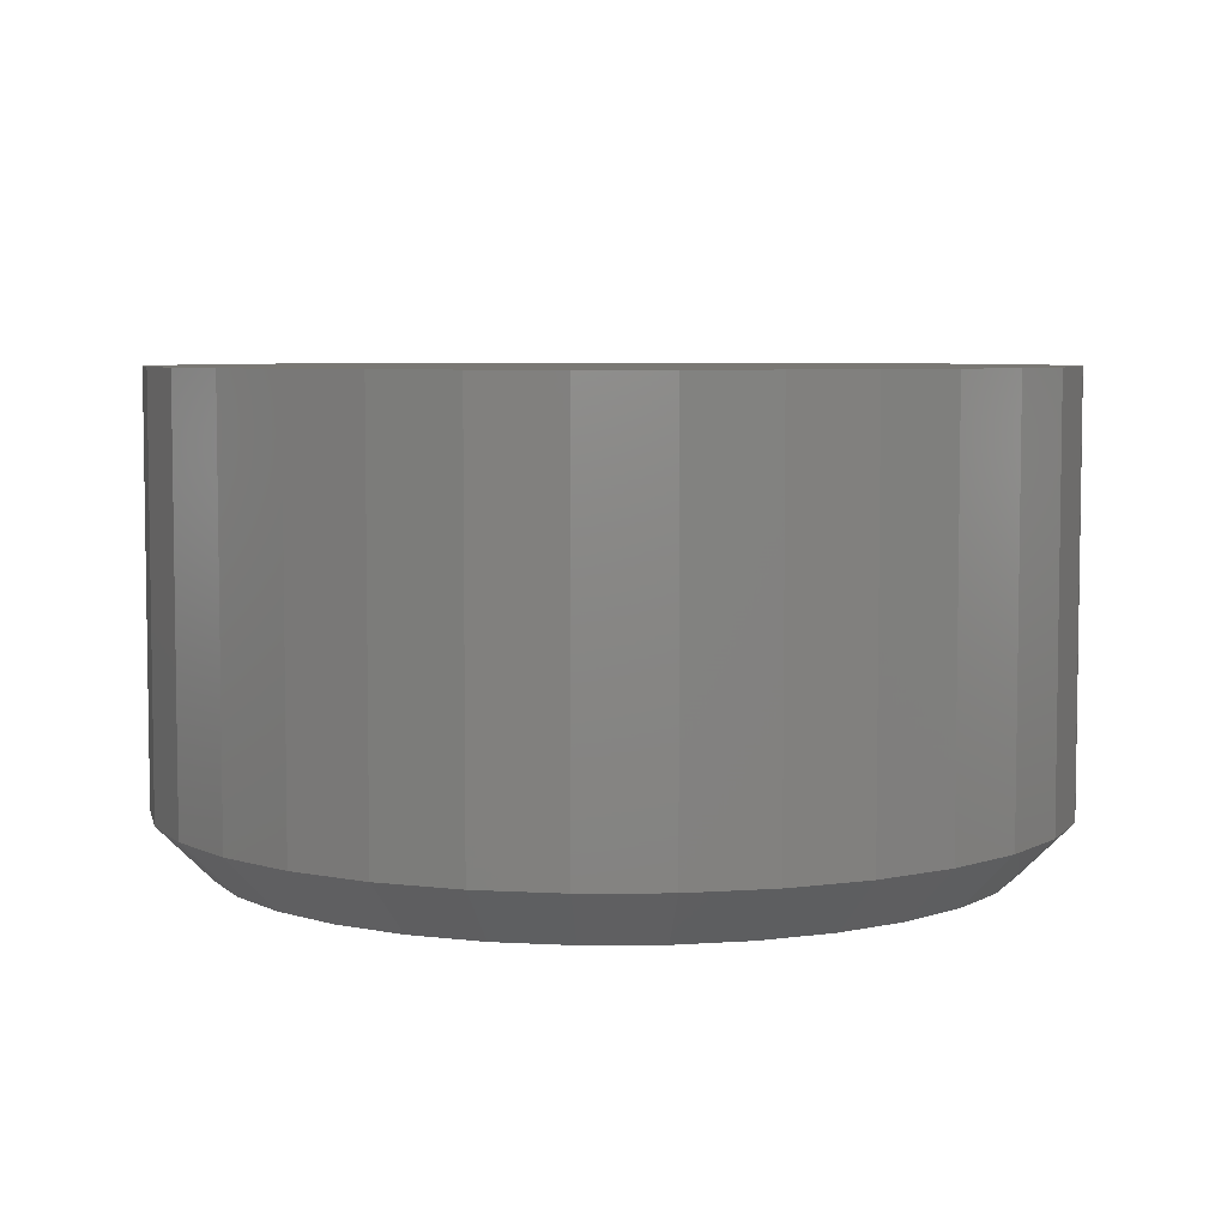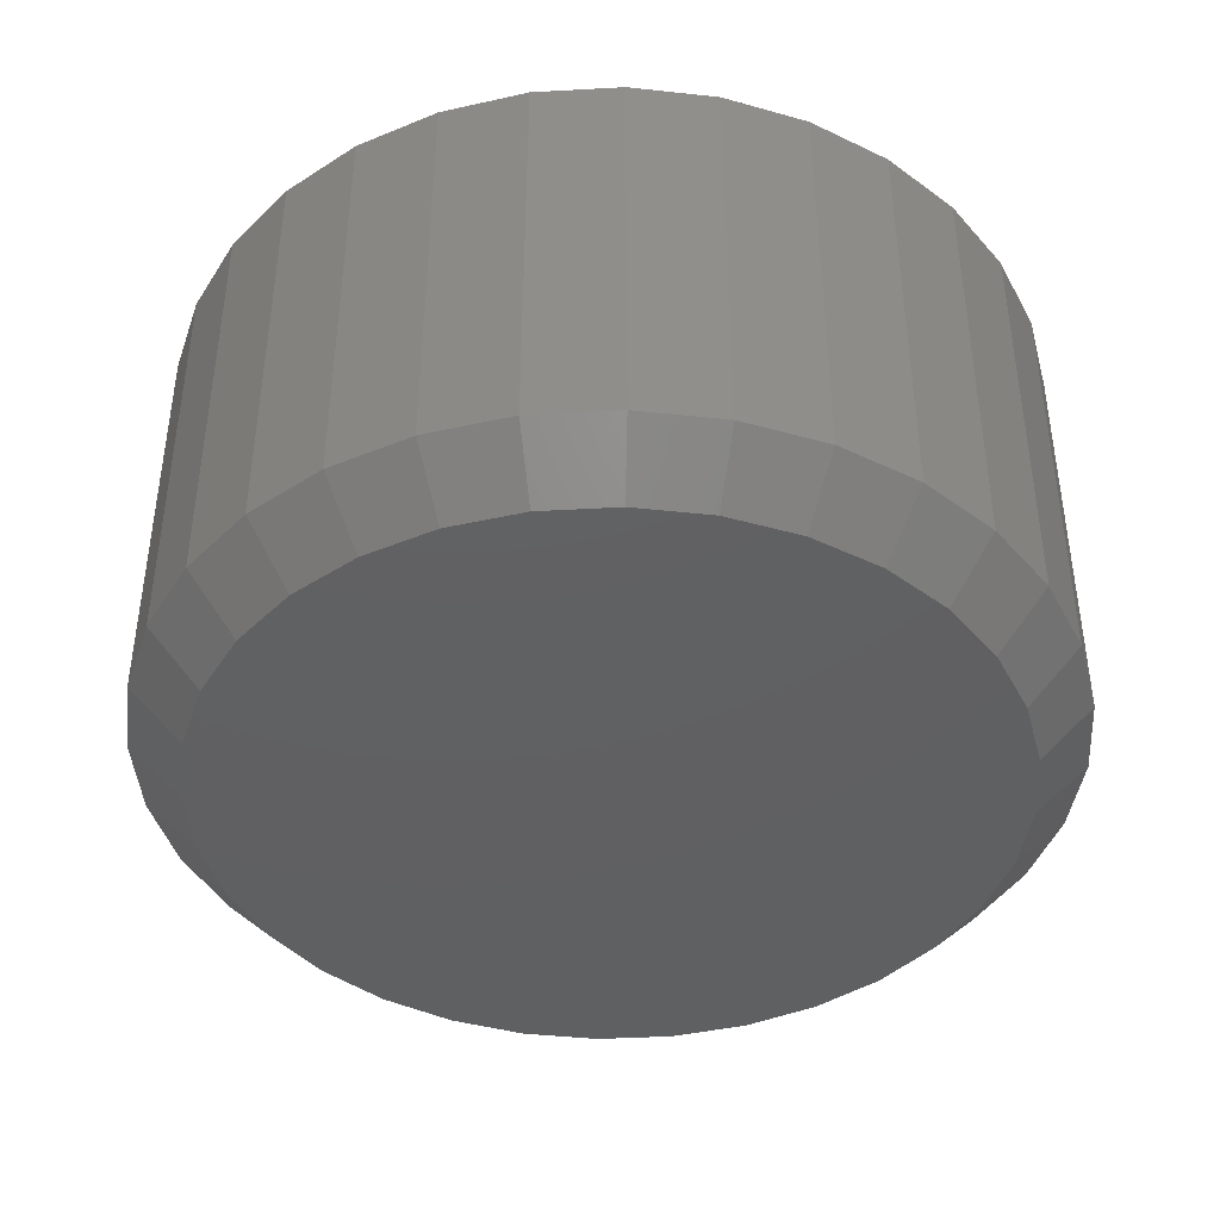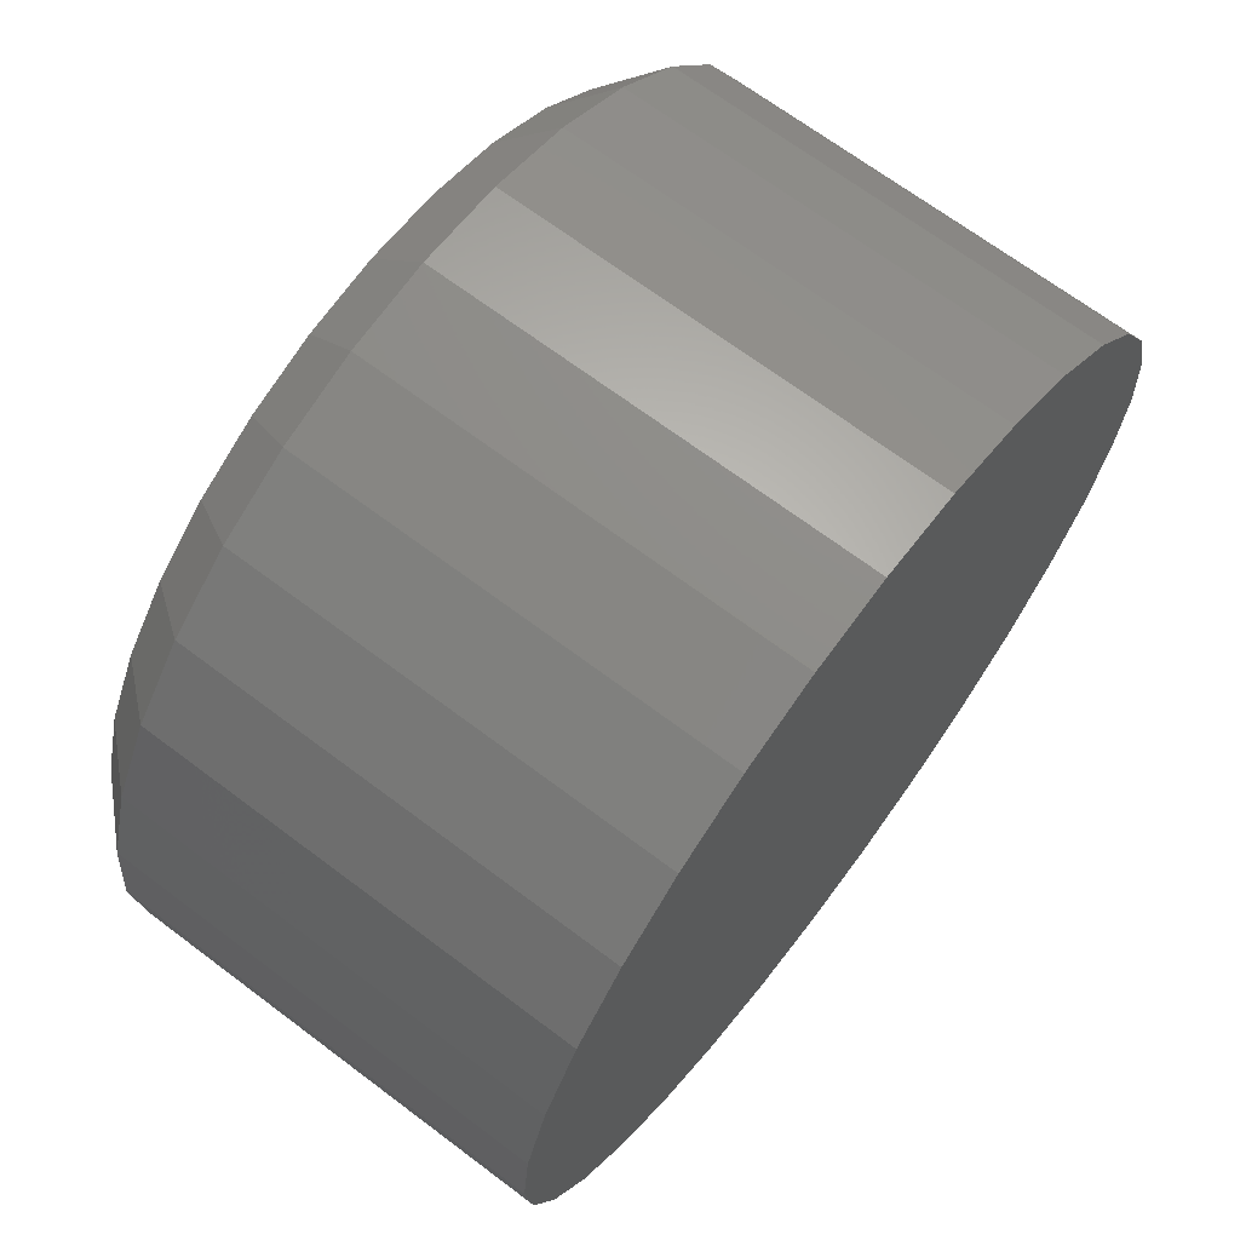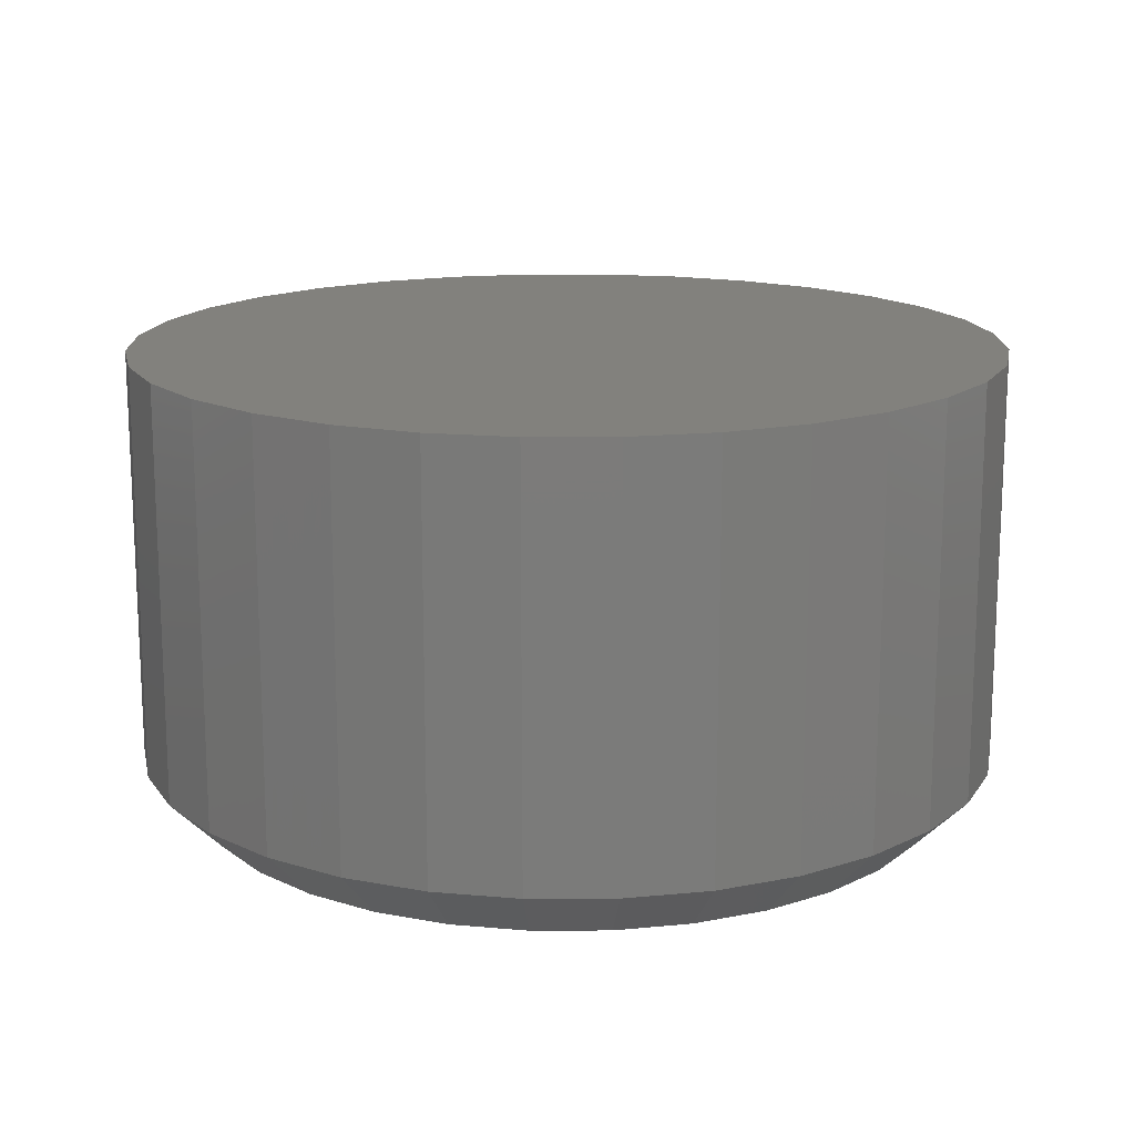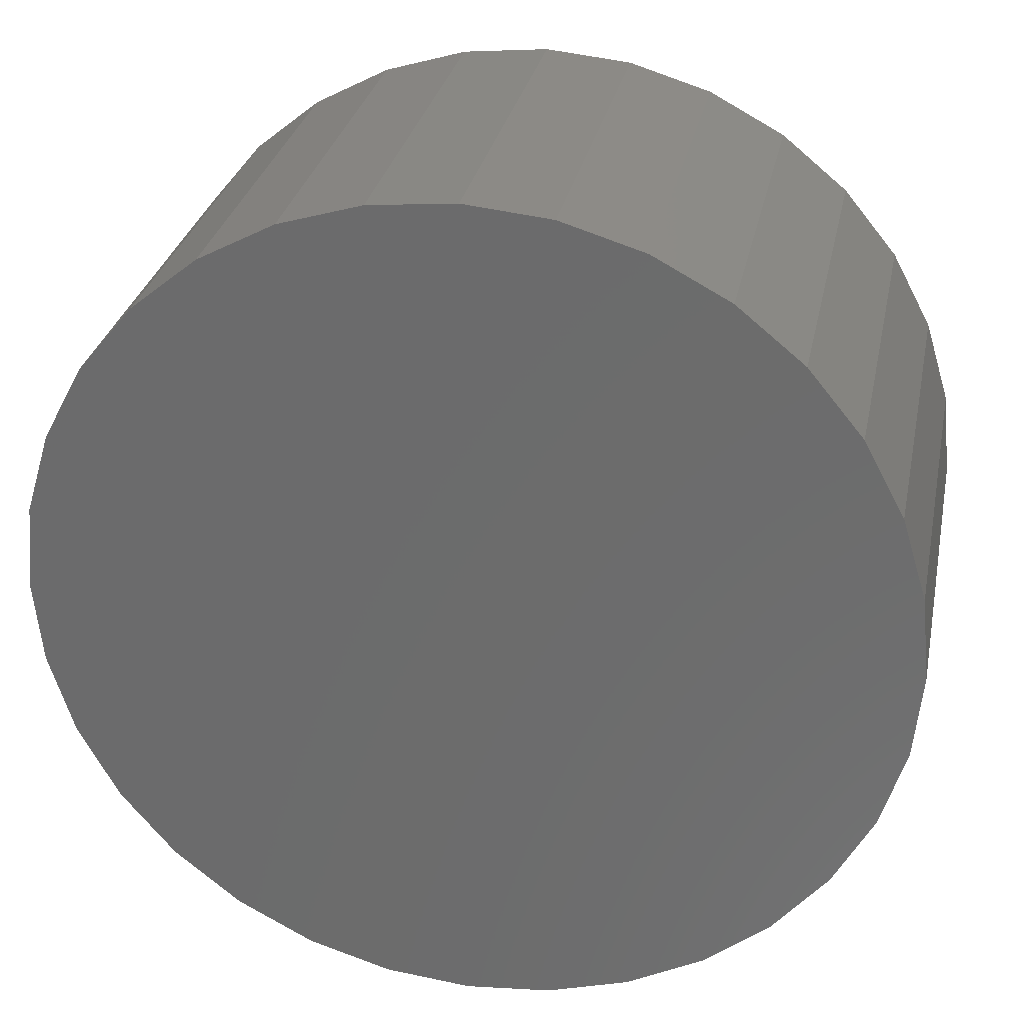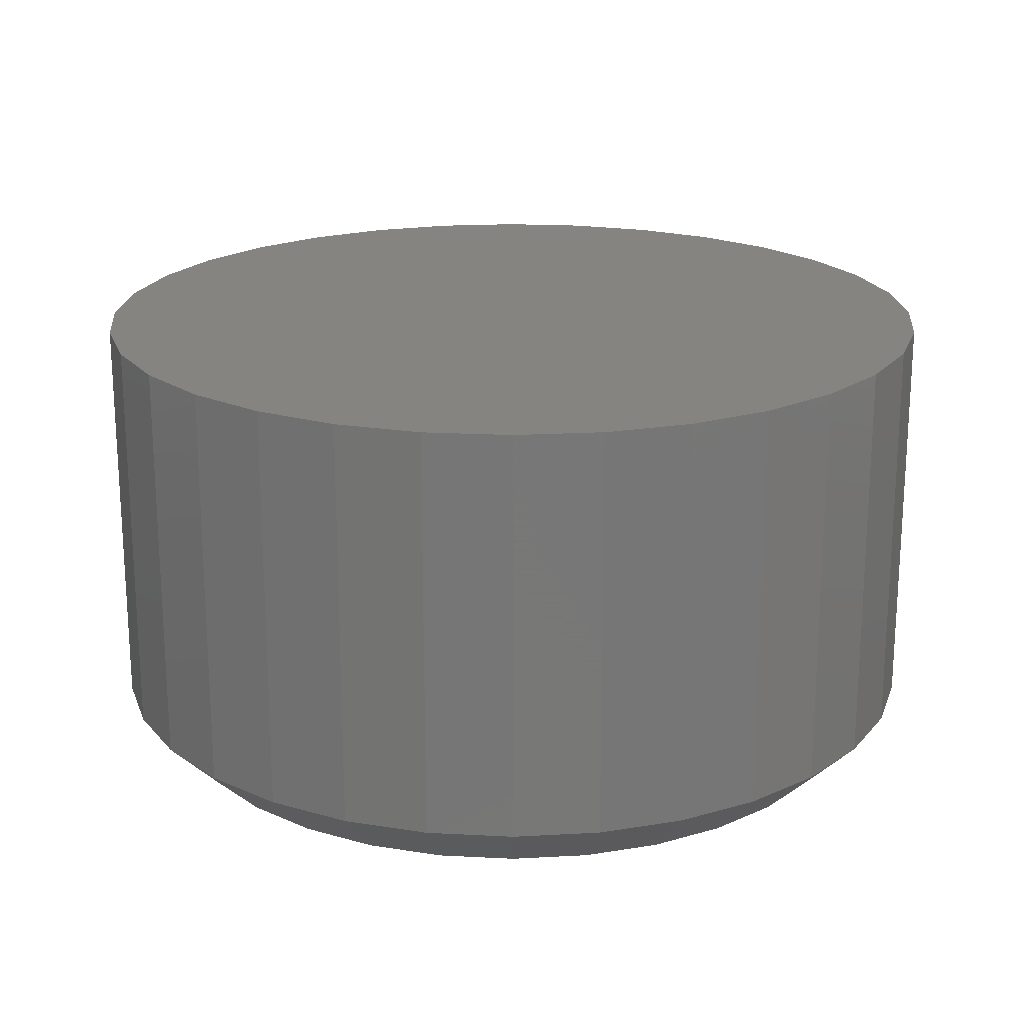
<metadata>
{"format":"stl","ext":"stl","renderer":"f3d","projection":"perspective","resolution":1024,"background":"white","views":[{"elev":5.7,"azim":15.7,"up":"+Z"},{"elev":-41.9,"azim":-69.3,"up":"+Z"},{"elev":68.4,"azim":-53.0,"up":"+Y"},{"elev":15.6,"azim":-163.6,"up":"+Z"},{"elev":29.5,"azim":11.3,"up":"+Y"},{"elev":20.0,"azim":11.1,"up":"+Z"}]}
</metadata>
<code>
# stl→obj: 96 verts, 188 faces
v 0.007895 0.166 0
v 0.04029 0.1628 0
v -0.0245 0.1628 0
v -0.05564 0.1534 0
v 0.07143 0.1534 0
v 0.04029 -0.1628 0
v -0.0245 -0.1628 0
v 0.07143 -0.1534 0
v 0.007895 -0.166 0
v -0.05564 -0.1534 0
v -0.08435 -0.1381 0
v 0.1001 -0.1381 0
v -0.1095 -0.1174 0
v 0.1253 -0.1174 0
v -0.1302 -0.09224 0
v 0.1459 -0.09224 0
v -0.1455 -0.06354 0
v 0.1613 -0.06354 0
v -0.155 -0.03239 0
v 0.1707 -0.03239 0
v -0.1581 -5.909e-17 0
v 0.1739 -1.938e-16 0
v -0.155 0.03239 0
v 0.1707 0.03239 0
v -0.1455 0.06354 0
v 0.1613 0.06354 0
v -0.1302 0.09224 0
v 0.1459 0.09224 0
v -0.1095 0.1174 0
v 0.1253 0.1174 0
v -0.08435 0.1381 0
v 0.1001 0.1381 0
v 0.1974 -2.147e-16 0.02344
v 0.1974 0 0.2031
v 0.1937 -0.03696 0.02344
v 0.1937 -0.03696 0.2031
v 0.1829 -0.07251 0.02344
v 0.1829 -0.07251 0.2031
v 0.1654 -0.1053 0.02344
v 0.1654 -0.1053 0.2031
v 0.1419 -0.134 0.02344
v 0.1419 -0.134 0.2031
v 0.1132 -0.1575 0.02344
v 0.1132 -0.1575 0.2031
v 0.0804 -0.1751 0.02344
v 0.0804 -0.1751 0.2031
v 0.04486 -0.1858 0.02344
v 0.04486 -0.1858 0.2031
v 0.007895 -0.1895 0.02344
v 0.007895 -0.1895 0.2031
v -0.02907 -0.1858 0.02344
v -0.02907 -0.1858 0.2031
v -0.06461 -0.1751 0.02344
v -0.06461 -0.1751 0.2031
v -0.09737 -0.1575 0.02344
v -0.09737 -0.1575 0.2031
v -0.1261 -0.134 0.02344
v -0.1261 -0.134 0.2031
v -0.1496 -0.1053 0.02344
v -0.1496 -0.1053 0.2031
v -0.1672 -0.07251 0.02344
v -0.1672 -0.07251 0.2031
v -0.1779 -0.03696 0.02344
v -0.1779 -0.03696 0.2031
v -0.1816 2.32e-17 0.02344
v -0.1816 2.32e-17 0.2031
v -0.1779 0.03696 0.02344
v -0.1779 0.03696 0.2031
v -0.1672 0.07251 0.02344
v -0.1672 0.07251 0.2031
v -0.1496 0.1053 0.02344
v -0.1496 0.1053 0.2031
v -0.1261 0.134 0.02344
v -0.1261 0.134 0.2031
v -0.09737 0.1575 0.02344
v -0.09737 0.1575 0.2031
v -0.06461 0.1751 0.02344
v -0.06461 0.1751 0.2031
v -0.02907 0.1858 0.02344
v -0.02907 0.1858 0.2031
v 0.007895 0.1895 0.02344
v 0.007895 0.1895 0.2031
v 0.04486 0.1858 0.02344
v 0.04486 0.1858 0.2031
v 0.0804 0.1751 0.02344
v 0.0804 0.1751 0.2031
v 0.1132 0.1575 0.02344
v 0.1132 0.1575 0.2031
v 0.1419 0.134 0.02344
v 0.1419 0.134 0.2031
v 0.1654 0.1053 0.02344
v 0.1654 0.1053 0.2031
v 0.1829 0.07251 0.02344
v 0.1829 0.07251 0.2031
v 0.1937 0.03696 0.02344
v 0.1937 0.03696 0.2031
f 1 2 3
f 4 3 2
f 5 4 2
f 6 7 8
f 9 7 6
f 7 10 8
f 8 10 11
f 8 11 12
f 12 11 13
f 12 13 14
f 14 13 15
f 14 15 16
f 16 15 17
f 16 17 18
f 18 17 19
f 18 19 20
f 20 19 21
f 20 21 22
f 22 21 23
f 22 23 24
f 24 23 25
f 24 25 26
f 26 25 27
f 26 27 28
f 28 27 29
f 28 29 30
f 30 29 31
f 30 31 32
f 32 31 4
f 32 4 5
f 33 34 35
f 35 34 36
f 35 36 37
f 37 36 38
f 37 38 39
f 39 38 40
f 39 40 41
f 41 40 42
f 41 42 43
f 43 42 44
f 43 44 45
f 45 44 46
f 45 46 47
f 47 46 48
f 47 48 49
f 49 48 50
f 49 50 51
f 51 50 52
f 51 52 53
f 53 52 54
f 53 54 55
f 55 54 56
f 55 56 57
f 57 56 58
f 57 58 59
f 59 58 60
f 59 60 61
f 61 60 62
f 61 62 63
f 63 62 64
f 63 64 65
f 65 64 66
f 65 66 67
f 67 66 68
f 67 68 69
f 69 68 70
f 69 70 71
f 71 70 72
f 71 72 73
f 73 72 74
f 73 74 75
f 75 74 76
f 75 76 77
f 77 76 78
f 77 78 79
f 79 78 80
f 79 80 81
f 81 80 82
f 81 82 83
f 83 82 84
f 83 84 85
f 85 84 86
f 85 86 87
f 87 86 88
f 87 88 89
f 89 88 90
f 89 90 91
f 91 90 92
f 91 92 93
f 93 92 94
f 93 94 95
f 95 94 96
f 95 96 33
f 33 96 34
f 81 2 1
f 1 79 81
f 32 87 30
f 30 87 89
f 30 89 28
f 28 89 91
f 28 91 26
f 26 91 93
f 26 93 24
f 24 93 95
f 24 95 22
f 22 95 33
f 75 31 73
f 73 31 29
f 73 29 71
f 71 29 27
f 71 27 69
f 69 27 25
f 69 25 67
f 67 25 23
f 67 23 65
f 65 23 21
f 87 32 85
f 85 32 5
f 85 5 83
f 83 5 2
f 83 2 81
f 31 75 4
f 4 75 77
f 4 77 3
f 3 77 79
f 3 79 1
f 49 7 9
f 9 47 49
f 11 55 13
f 13 55 57
f 13 57 15
f 15 57 59
f 15 59 17
f 17 59 61
f 17 61 19
f 19 61 63
f 19 63 21
f 21 63 65
f 43 12 41
f 41 12 14
f 41 14 39
f 39 14 16
f 39 16 37
f 37 16 18
f 37 18 35
f 35 18 20
f 35 20 33
f 33 20 22
f 55 11 53
f 53 11 10
f 53 10 51
f 51 10 7
f 51 7 49
f 12 43 8
f 8 43 45
f 8 45 6
f 6 45 47
f 6 47 9
f 80 84 82
f 84 80 78
f 84 78 86
f 46 52 48
f 48 52 50
f 86 78 88
f 88 78 76
f 88 76 90
f 90 76 74
f 90 74 92
f 92 74 72
f 92 72 94
f 94 72 70
f 94 70 96
f 96 70 68
f 96 68 34
f 34 68 66
f 34 66 36
f 36 66 64
f 36 64 38
f 38 64 62
f 38 62 40
f 40 62 60
f 40 60 42
f 42 60 58
f 42 58 44
f 44 58 56
f 44 56 46
f 46 56 54
f 46 54 52

</code>
